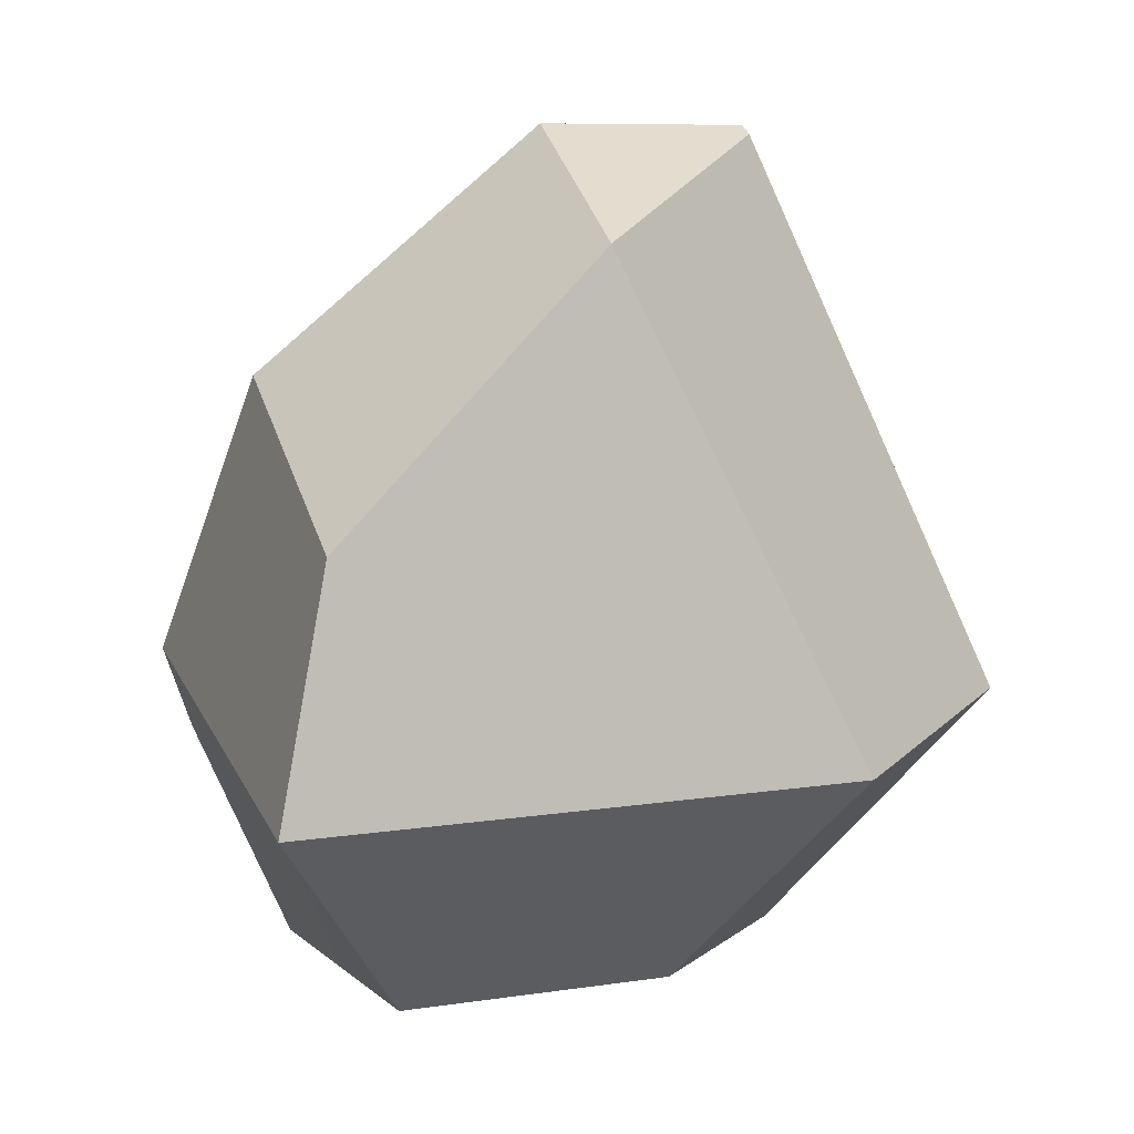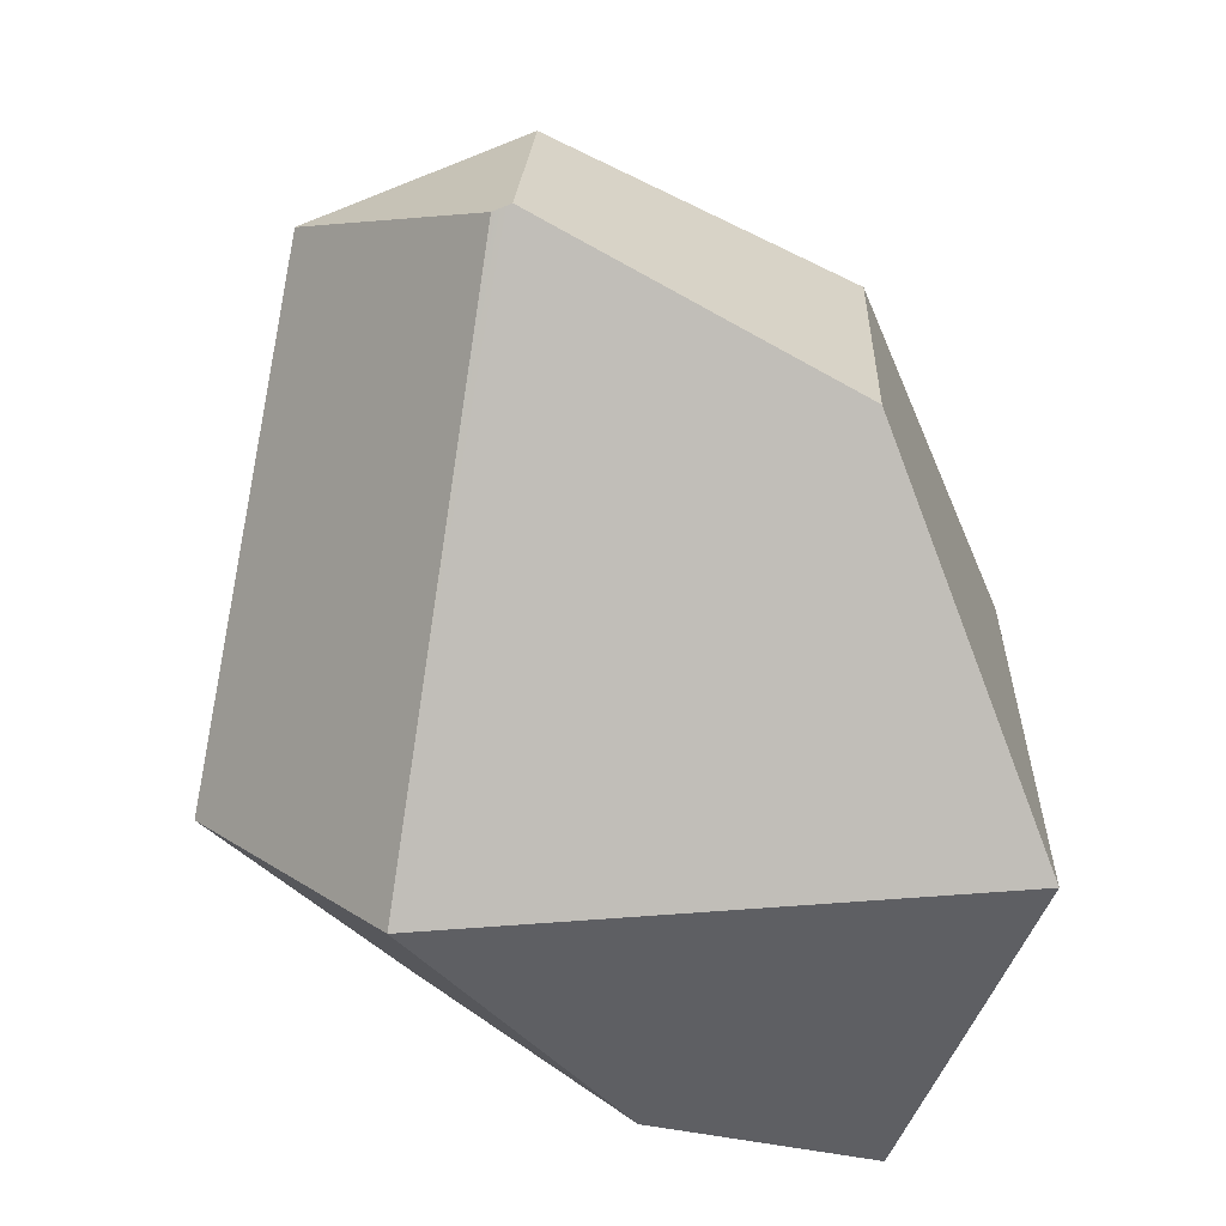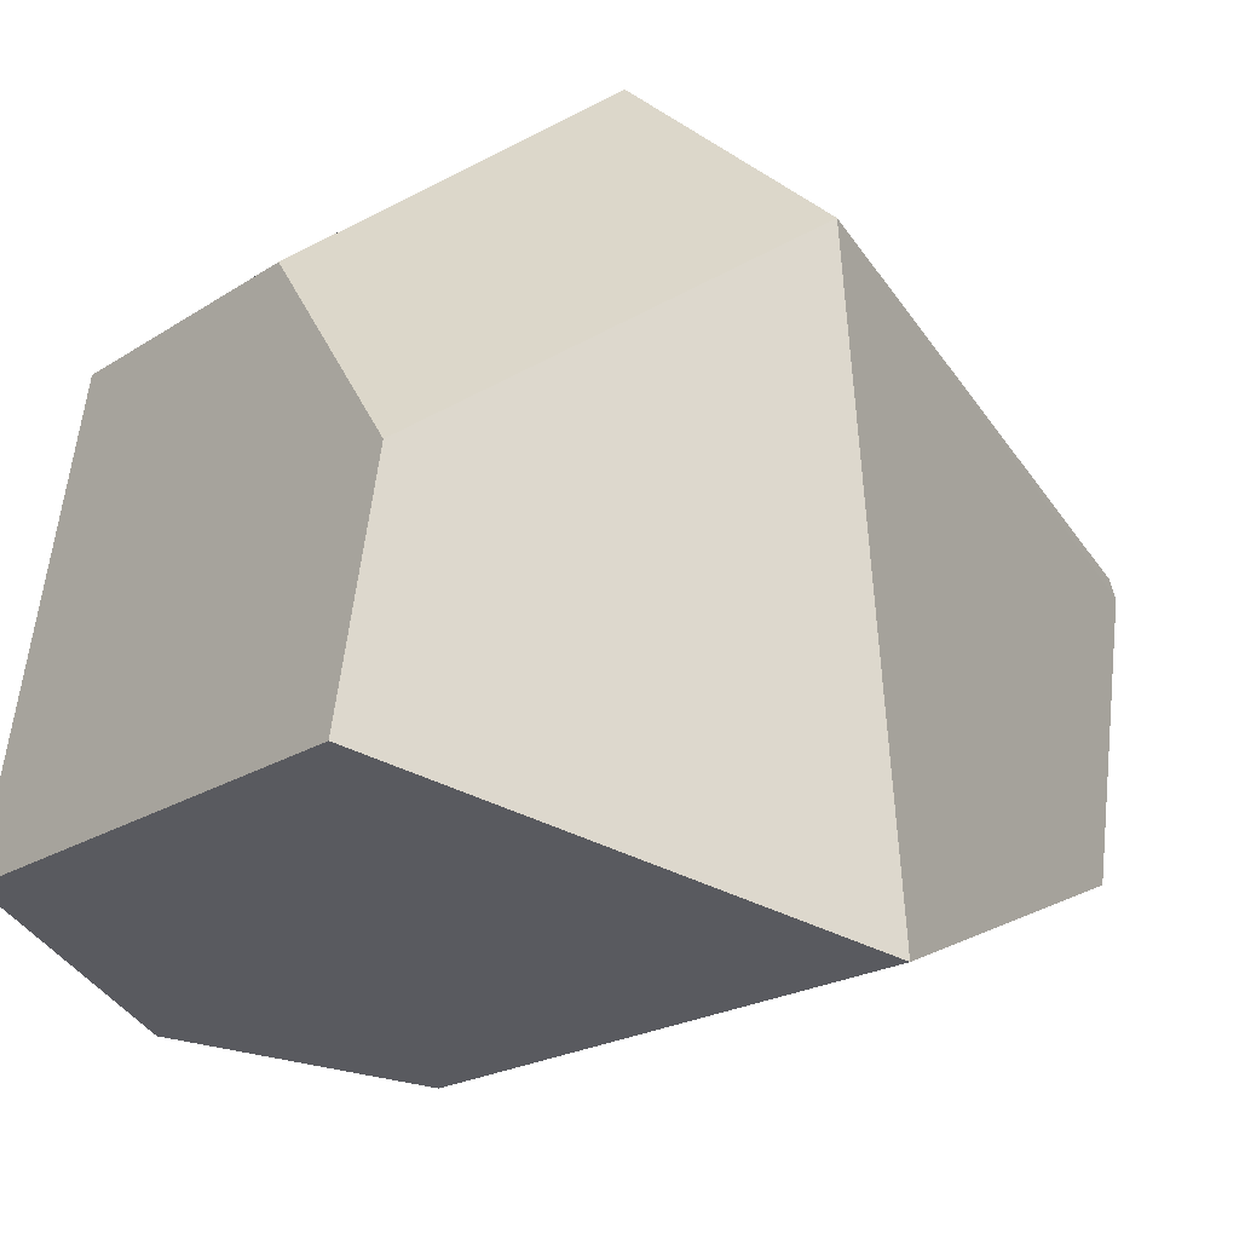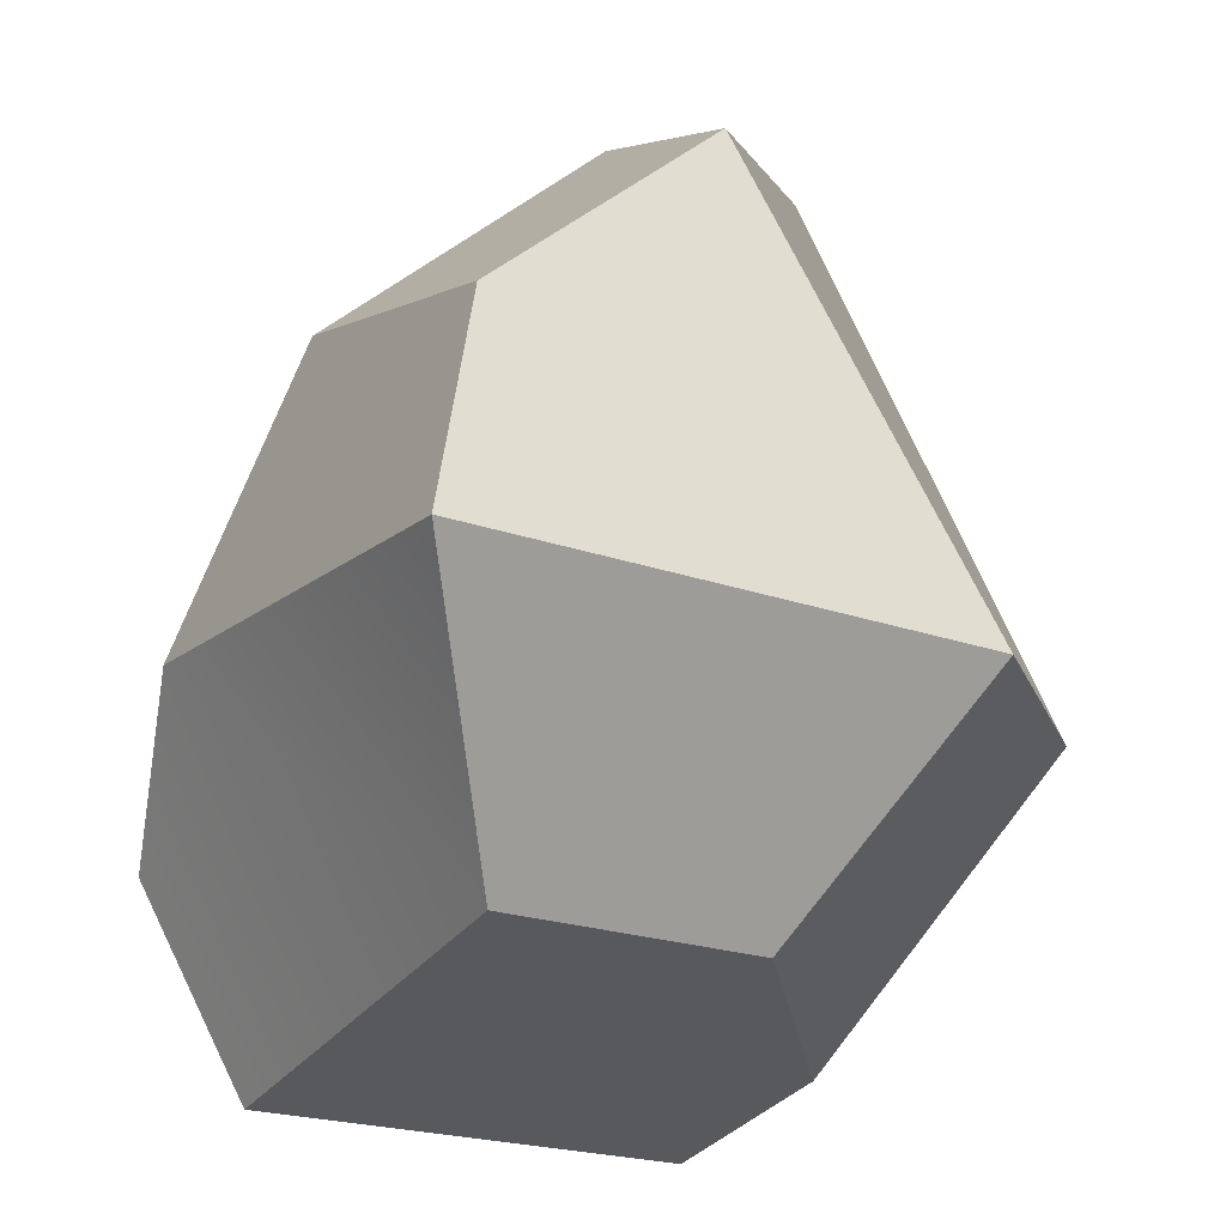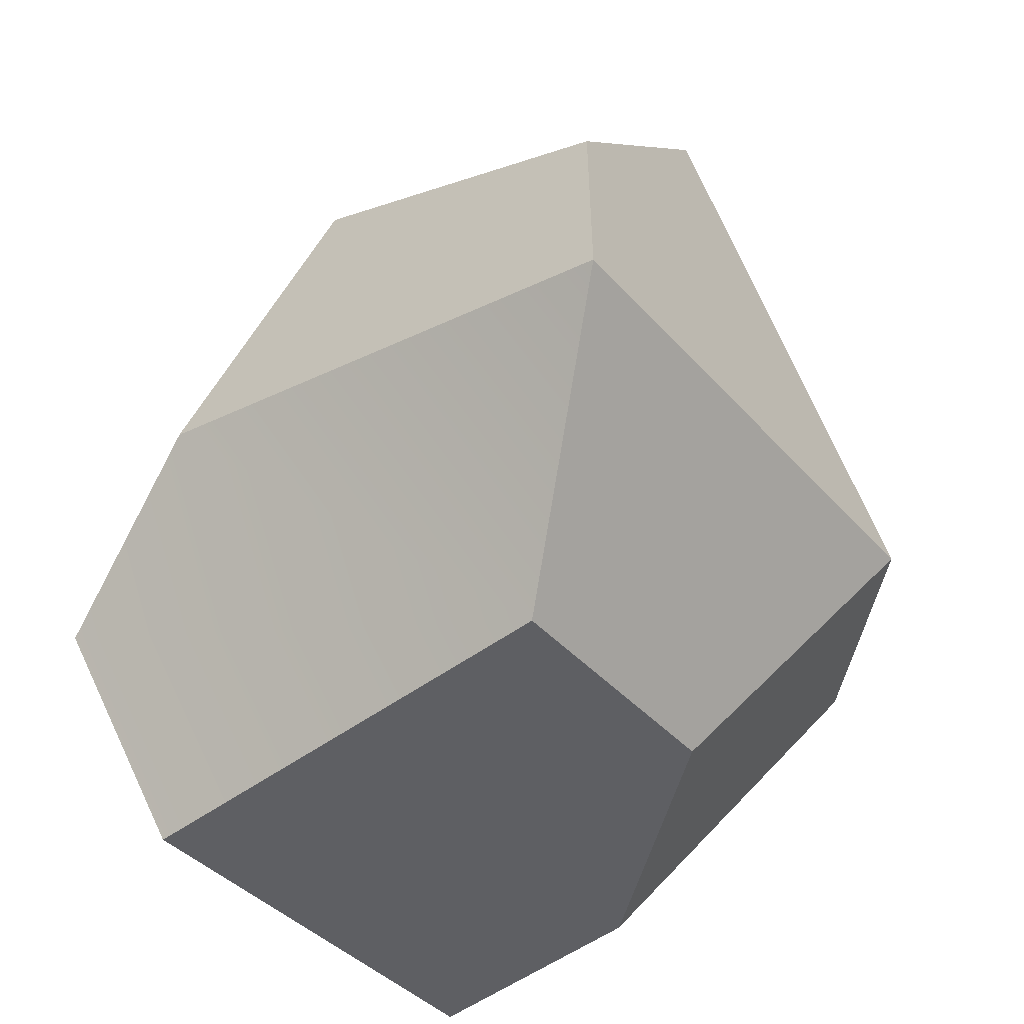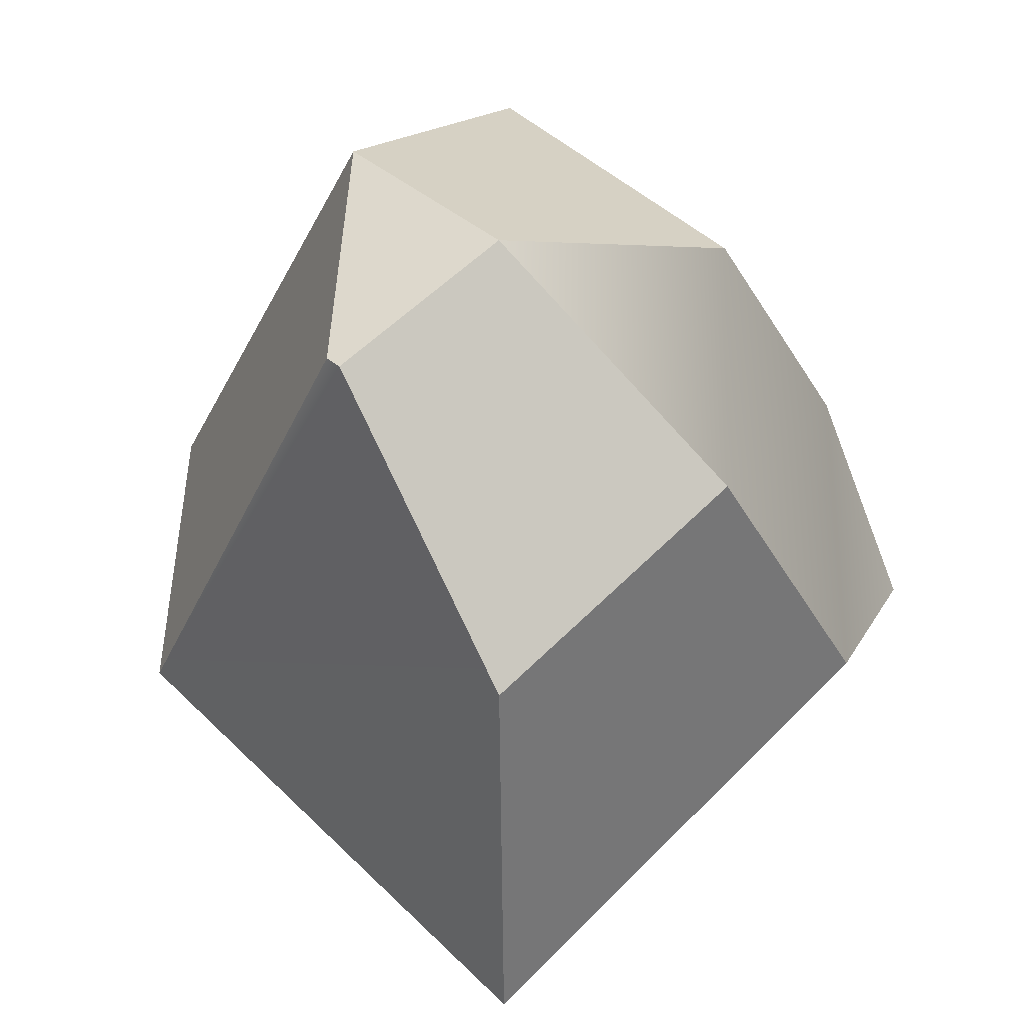
<metadata>
{"format":"obj","ext":"obj","renderer":"f3d","projection":"perspective","resolution":1024,"background":"white","views":[{"elev":12.4,"azim":-19.1,"up":"+Y"},{"elev":25.1,"azim":91.3,"up":"+Y"},{"elev":-20.1,"azim":50.2,"up":"+Z"},{"elev":-22.2,"azim":-31.4,"up":"+Y"},{"elev":-38.7,"azim":-53.9,"up":"+Y"},{"elev":65.4,"azim":134.9,"up":"+Y"}]}
</metadata>
<code>
g default
v 13.09 6.272 1.396
v 13.09 6.164 0.7446
v 13.77 6.164 0.7446
v 12.87 6.618 1.657
v 13.99 6.719 0.5737
v 13.77 6.219 1.074
v 13.48 6.272 1.396
v 13.67 6.618 1.657
v 13.99 6.645 1.374
v 13.65 7.439 1.256
v 13.34 7.322 1.533
v 12.97 7.112 1.102
v 13.35 7.457 1.214
v 13.32 7.238 0.7873
v 13.65 7.45 1.23
v 13.78 7.248 0.7912
v 12.95 6.957 1.597
v 12.87 6.687 0.9164
v 13.21 6.719 0.5737
v 12.96 6.487 0.6453
g pCube3
f 1 2 3 6
f 6 7 1
f 4 18 1
f 20 2 1 18
f 7 6 9 8
f 8 9 10 11
f 17 4 8 11
f 9 5 16 15
f 10 9 15
f 1 7 8 4
f 5 9 6 3
f 5 3 19
f 20 19 3 2
f 18 12 14 19
f 11 13 12 17
f 14 13 15 16
f 10 15 13 11
f 19 14 16 5
f 12 18 4 17
f 12 13 14
f 18 19 20

</code>
